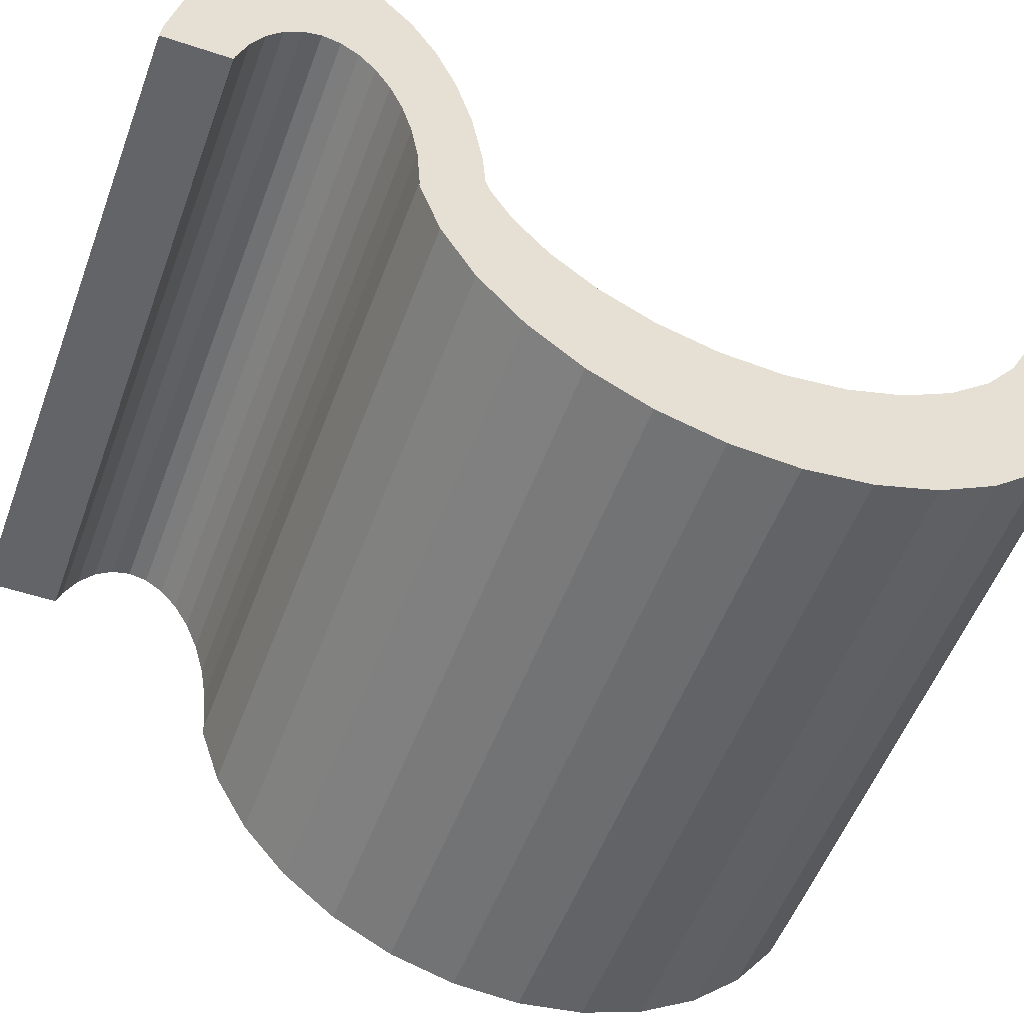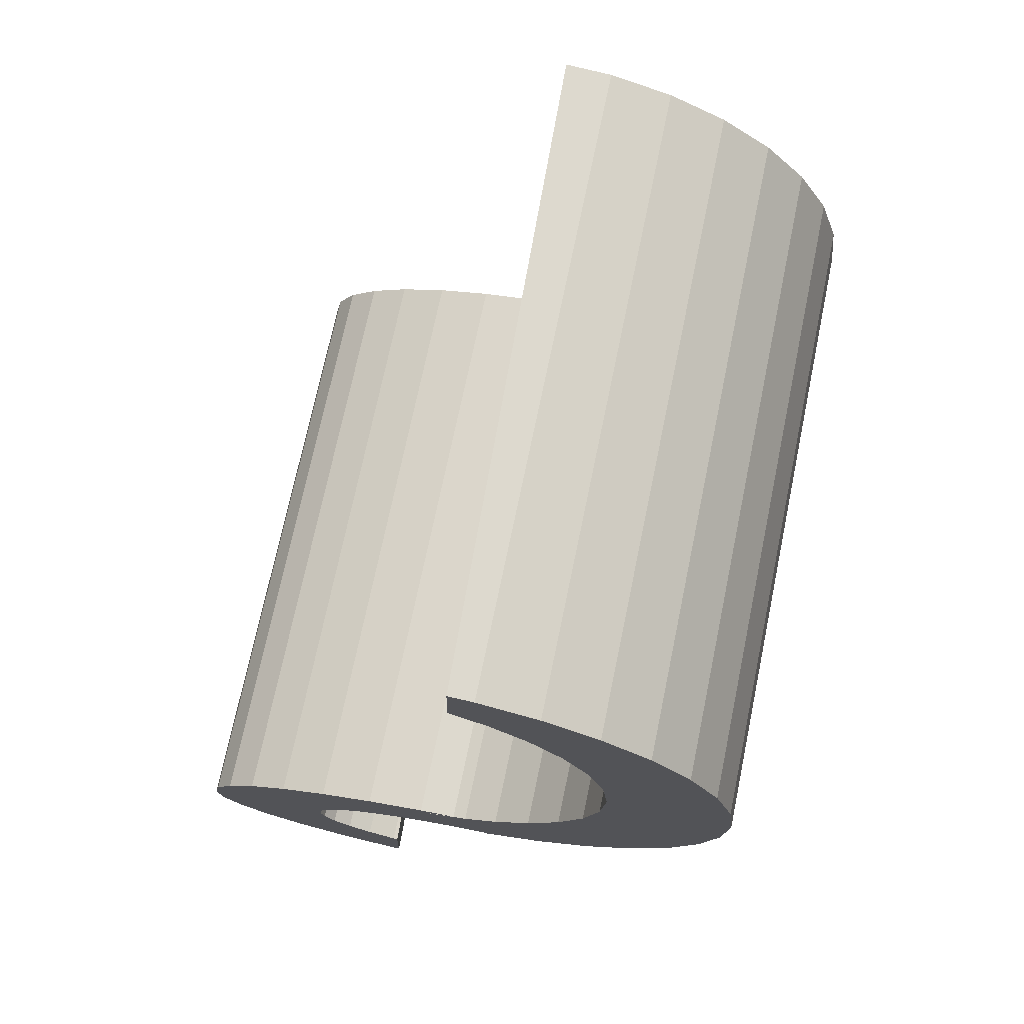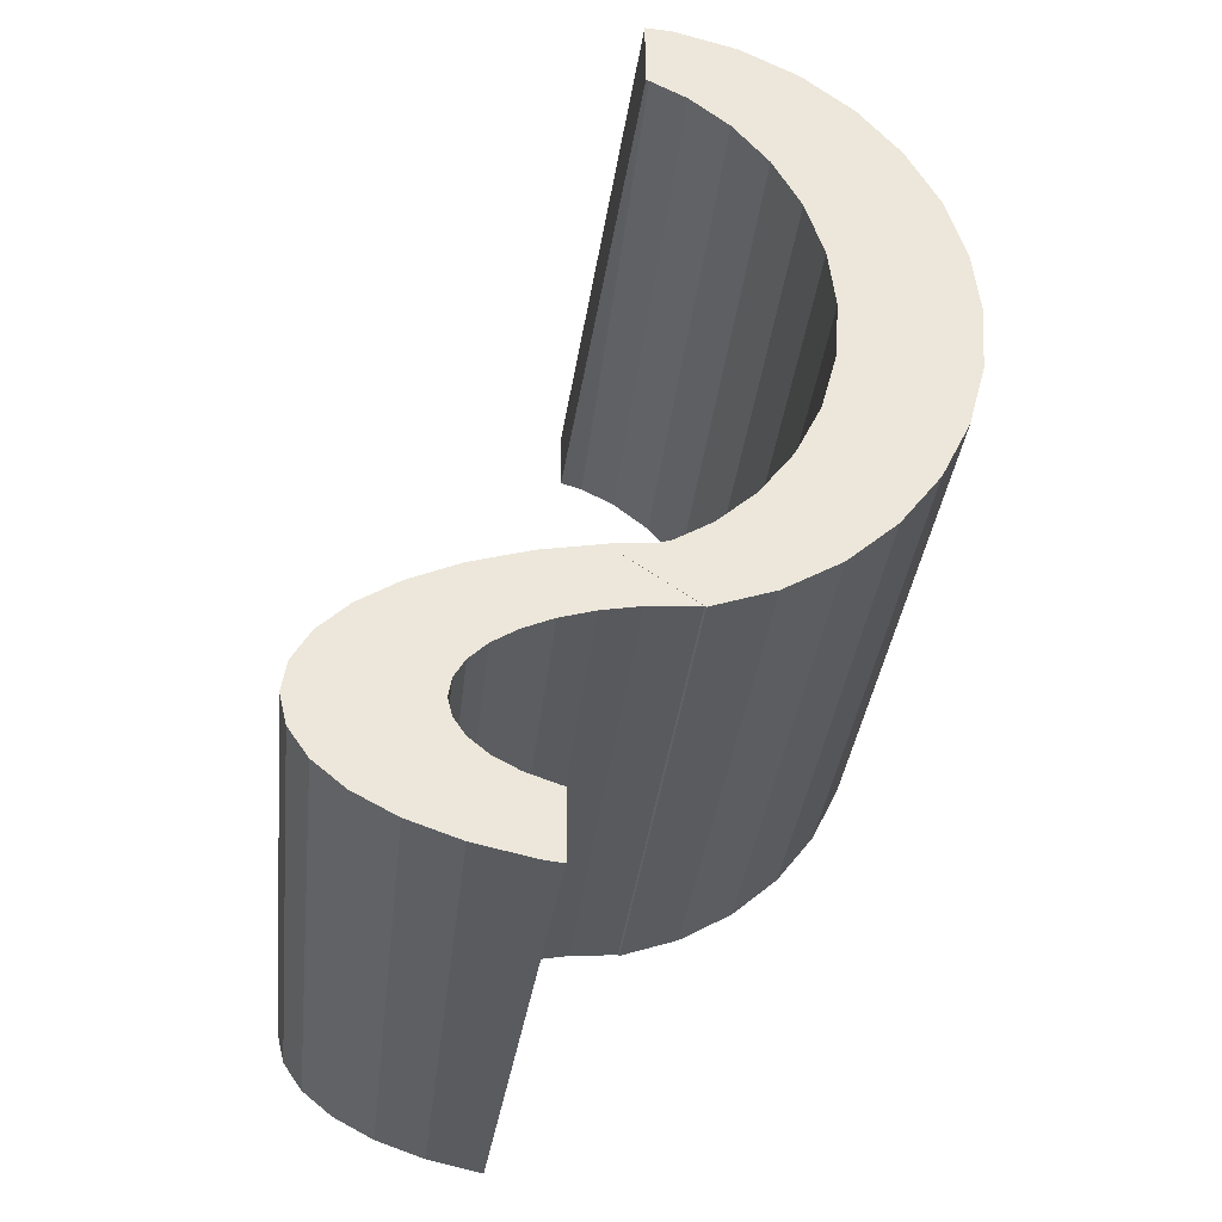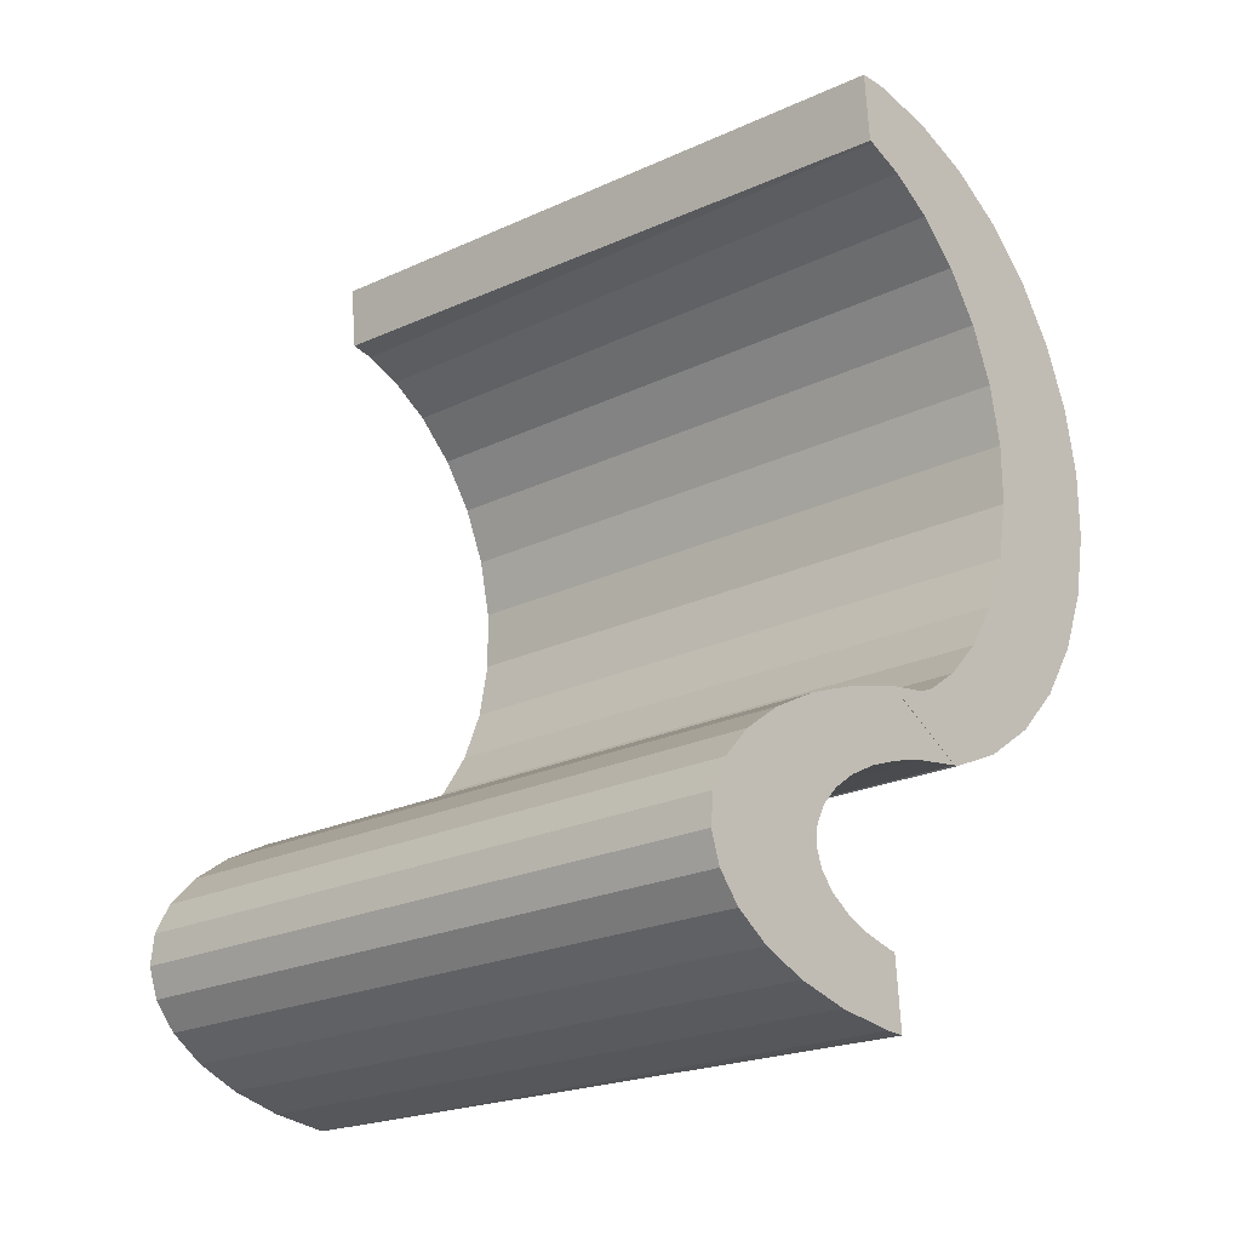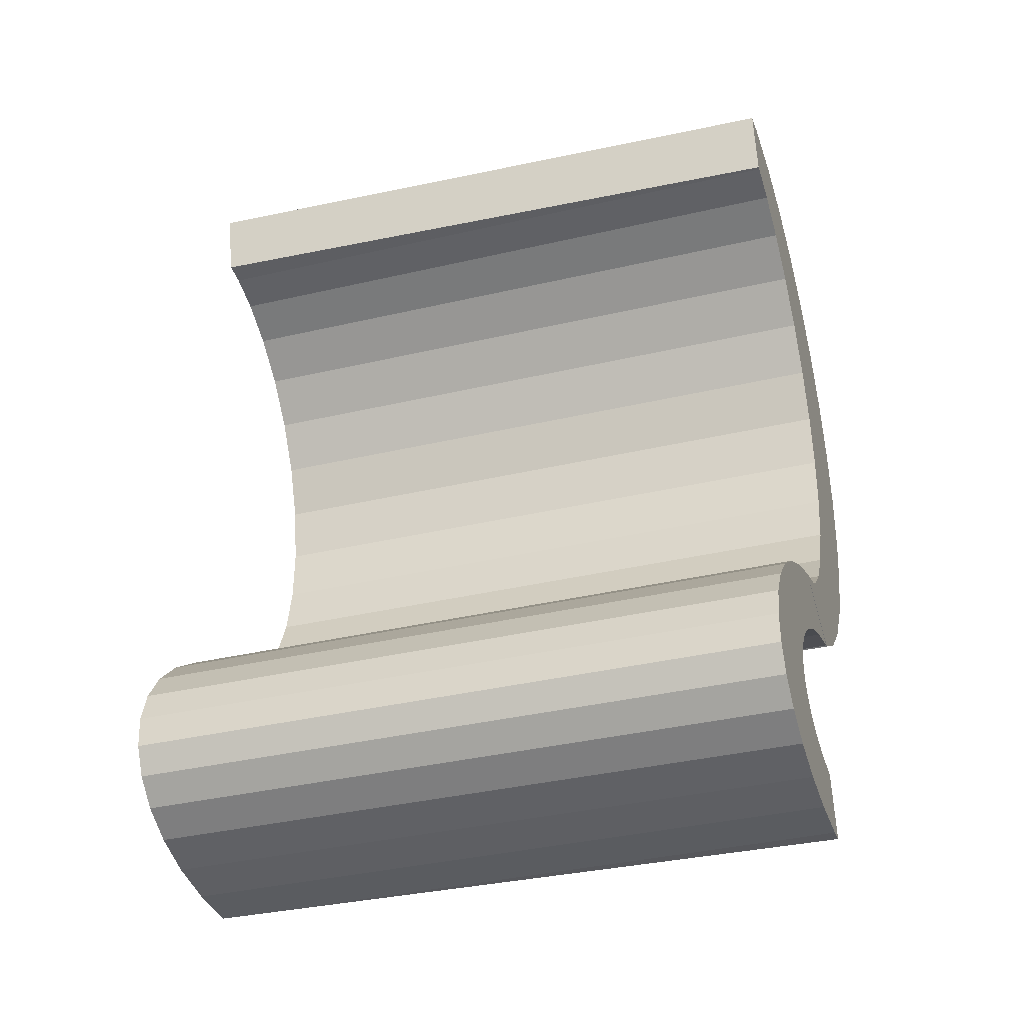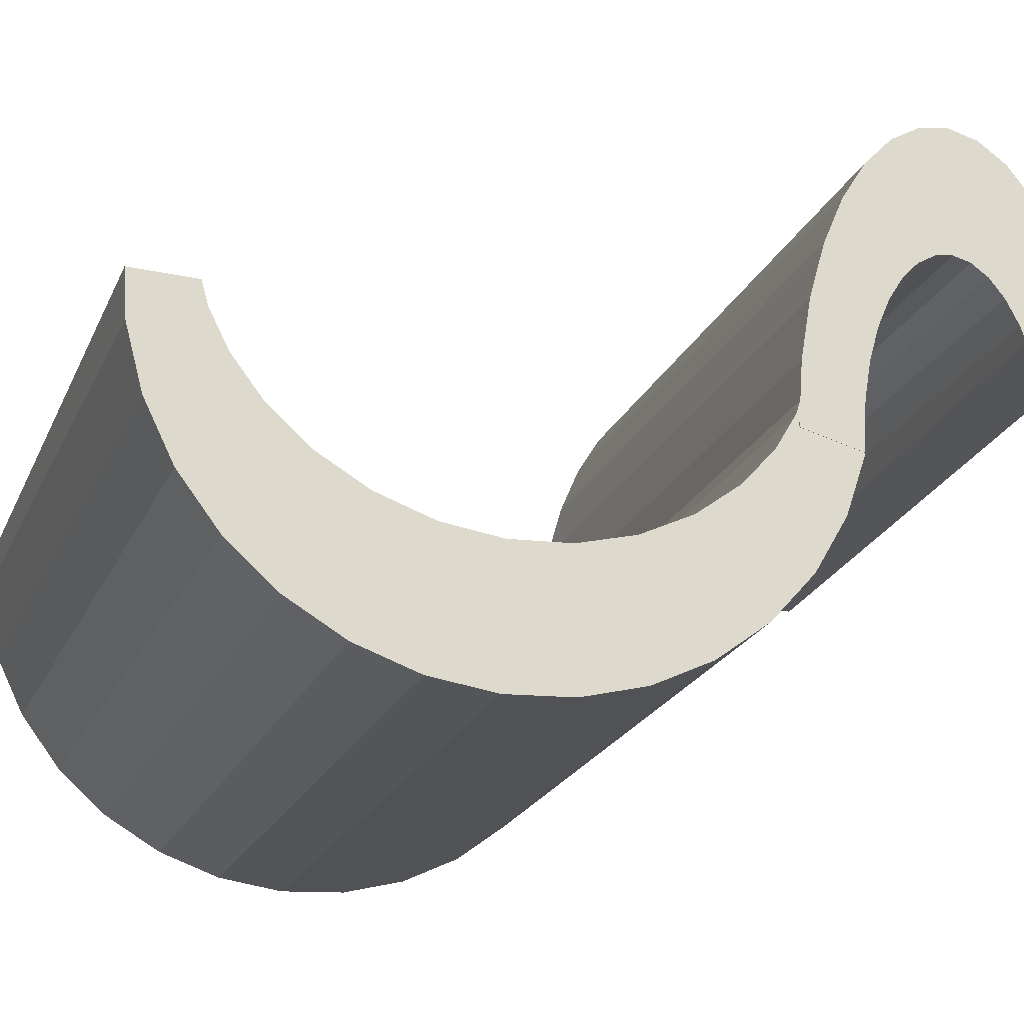
<metadata>
{"format":"obj","ext":"obj","renderer":"f3d","projection":"perspective","resolution":1024,"background":"white","views":[{"elev":-51.2,"azim":-105.7,"up":"+Y"},{"elev":75.9,"azim":-80.0,"up":"+Z"},{"elev":-28.4,"azim":-97.8,"up":"+Z"},{"elev":-14.4,"azim":-140.5,"up":"+Z"},{"elev":-21.0,"azim":-165.1,"up":"+Z"},{"elev":-24.1,"azim":74.7,"up":"+Y"}]}
</metadata>
<code>
o Untitled_Cylinder.005
v -1.219 2.182 -1.657
v -1.211 2.356 -1.618
v 0.782 2.295 -1.771
v -1.202 2.508 -1.564
v 0.7908 2.448 -1.716
v -1.193 2.634 -1.496
v 0.7998 2.574 -1.649
v -1.185 2.728 -1.417
v 0.8087 2.668 -1.57
v -1.176 2.787 -1.331
v 0.8171 2.726 -1.484
v -1.169 2.808 -1.241
v 0.8247 2.747 -1.393
v -1.162 2.791 -1.149
v 0.8311 2.73 -1.302
v -1.157 2.735 -1.061
v 0.8363 2.675 -1.213
v -1.153 2.645 -0.9779
v 0.8399 2.584 -1.131
v -1.151 2.522 -0.9044
v 0.8418 2.462 -1.057
v -1.151 2.372 -0.8429
v 0.8419 2.311 -0.9956
v -1.153 2.2 -0.7959
v 0.8403 2.139 -0.9486
v -1.156 2.013 -0.7651
v 0.837 1.952 -0.9178
v -1.161 1.818 -0.7517
v 0.8321 1.758 -0.9044
v -1.027 1.815 1.016
v 0.9665 1.754 0.863
v -1.036 1.626 0.9632
v 0.9568 1.566 0.8105
v -1.049 1.452 0.875
v 0.9447 1.391 0.7223
v -1.062 1.298 0.7545
v 0.9308 1.237 0.6018
v -1.078 1.17 0.6062
v 0.9156 1.11 0.4536
v -1.094 1.074 0.436
v 0.8996 1.014 0.2833
v -1.11 1.014 0.2503
v 0.8836 0.9532 0.09763
v -1.125 0.9905 0.05627
v 0.868 0.93 -0.09641
v -1.14 1.006 -0.1386
v 0.8535 0.9452 -0.2913
v -1.153 1.059 -0.3269
v 0.8407 0.9982 -0.4796
v -1.163 1.148 -0.5014
v 0.8301 1.087 -0.654
v -1.171 1.269 -0.6552
v 0.8219 1.208 -0.8079
v -1.177 1.418 -0.7827
v 0.8167 1.357 -0.9353
v -1.179 1.588 -0.8787
v 0.8145 1.528 -1.031
v -1.178 1.775 -0.9397
v 0.8155 1.714 -1.092
v -1.206 2.137 -1.458
v 0.7929 2.168 -1.578
v -1.2 2.228 -1.425
v 0.7983 2.243 -1.537
v -1.195 2.304 -1.385
v 0.8037 2.3 -1.49
v -1.19 2.36 -1.338
v 0.8087 2.335 -1.439
v -1.185 2.396 -1.286
v 0.8132 2.348 -1.384
v -1.18 2.408 -1.232
v 0.8171 2.337 -1.329
v -1.176 2.398 -1.177
v 0.8202 2.304 -1.276
v -1.173 2.365 -1.124
v 0.8223 2.25 -1.227
v -1.171 2.31 -1.074
v 0.8235 2.176 -1.182
v -1.17 2.237 -1.03
v 0.8236 2.086 -1.146
v -1.17 2.146 -0.993
v 0.8226 1.983 -1.117
v -1.171 2.043 -0.9647
v 0.8206 1.871 -1.099
v -1.173 1.931 -0.9463
v 0.8166 1.715 -1.089
v -1.177 1.775 -0.9364
v 0.9534 1.825 0.6636
v -1.04 1.885 0.8162
v 0.9457 1.715 0.6068
v -1.048 1.775 0.7595
v 0.935 1.597 0.5138
v -1.058 1.657 0.6664
v 0.9222 1.49 0.3888
v -1.071 1.55 0.5414
v 0.9081 1.405 0.2386
v -1.085 1.466 0.3913
v 0.8936 1.351 0.07117
v -1.1 1.411 0.2238
v 0.8794 1.33 -0.1055
v -1.114 1.39 0.04718
v 0.8663 1.344 -0.283
v -1.127 1.404 -0.1303
v 0.8547 1.391 -0.4528
v -1.139 1.452 -0.3001
v 0.8453 1.469 -0.6066
v -1.148 1.53 -0.4539
v 0.8384 1.571 -0.7363
v -1.155 1.632 -0.5836
v 0.8344 1.685 -0.8346
v -1.159 1.745 -0.6819
v 0.8329 1.793 -0.8963
v -1.16 1.853 -0.7437
v 0.8338 1.935 -0.9408
v -1.159 1.995 -0.7882
v -1.024 1.895 1.022
v -1.032 1.895 0.9215
v -1.039 1.895 0.8191
v 0.9716 1.895 0.8735
v 0.9581 1.895 0.6974
v 0.9571 1.895 0.6845
v 0.7865 2.123 -1.645
v 0.7738 2.123 -1.81
v 0.7904 2.123 -1.594
v 0.7212 2.123 -1.806
v -1.222 2.123 -1.664
v -0.7563 2.123 -1.493
v -1.206 2.123 -1.461
v -1.216 2.123 -1.588
f 115 118 119 120 117 116
f 126 127 128 125 124 122 121 123
f 3 2 4 5
f 5 4 6 7
f 7 6 8 9
f 9 8 10 11
f 11 10 12 13
f 13 12 14 15
f 15 14 16 17
f 17 16 18 19
f 19 18 20 21
f 21 20 22 23
f 23 22 24 25
f 25 24 26 27
f 27 26 28 29
f 31 30 32 33
f 33 32 34 35
f 35 34 36 37
f 37 36 38 39
f 39 38 40 41
f 41 40 42 43
f 43 42 44 45
f 45 44 46 47
f 47 46 48 49
f 49 48 50 51
f 51 50 52 53
f 53 52 54 55
f 55 54 56 57
f 57 56 58 59
f 61 63 64 62
f 63 65 66 64
f 65 67 68 66
f 67 69 70 68
f 69 71 72 70
f 71 73 74 72
f 73 75 76 74
f 75 77 78 76
f 77 79 80 78
f 79 81 82 80
f 81 83 84 82
f 83 85 86 84
f 87 89 90 88
f 89 91 92 90
f 91 93 94 92
f 93 95 96 94
f 95 97 98 96
f 97 99 100 98
f 99 101 102 100
f 101 103 104 102
f 103 105 106 104
f 105 107 108 106
f 107 109 110 108
f 109 111 112 110
f 111 113 114 112
f 1 125 128
f 2 1 128 127 60
f 3 5 61 123 121
f 4 2 60 62
f 5 7 63 61
f 6 4 62 64
f 7 9 65 63
f 8 6 64 66
f 9 11 67 65
f 10 8 66 68
f 11 13 69 67
f 12 10 68 70
f 13 15 71 69
f 14 12 70 72
f 15 17 73 71
f 16 14 72 74
f 17 19 75 73
f 18 16 74 76
f 19 21 77 75
f 20 18 76 78
f 21 23 79 77
f 22 20 78 80
f 23 25 81 79
f 24 22 80 82
f 25 27 83 81
f 26 24 82 84
f 27 29 85 83
f 28 26 84 86
f 29 28 86 85
f 30 115 116
f 31 33 87 120 119
f 32 30 116 117 88
f 33 35 89 87
f 34 32 88 90
f 35 37 91 89
f 36 34 90 92
f 37 39 93 91
f 38 36 92 94
f 39 41 95 93
f 40 38 94 96
f 41 43 97 95
f 42 40 96 98
f 43 45 99 97
f 44 42 98 100
f 45 47 101 99
f 46 44 100 102
f 47 49 103 101
f 48 46 102 104
f 49 51 105 103
f 50 48 104 106
f 51 53 107 105
f 52 50 106 108
f 53 55 109 107
f 54 52 108 110
f 55 57 111 109
f 56 54 110 112
f 57 59 113 111
f 58 56 112 114
f 59 58 114 113
f 117 120 87 88
f 119 118 31
f 118 115 30 31
f 121 122 3
f 126 123 61 62 60
f 122 124 1 2 3
f 124 125 1
f 127 126 60

</code>
